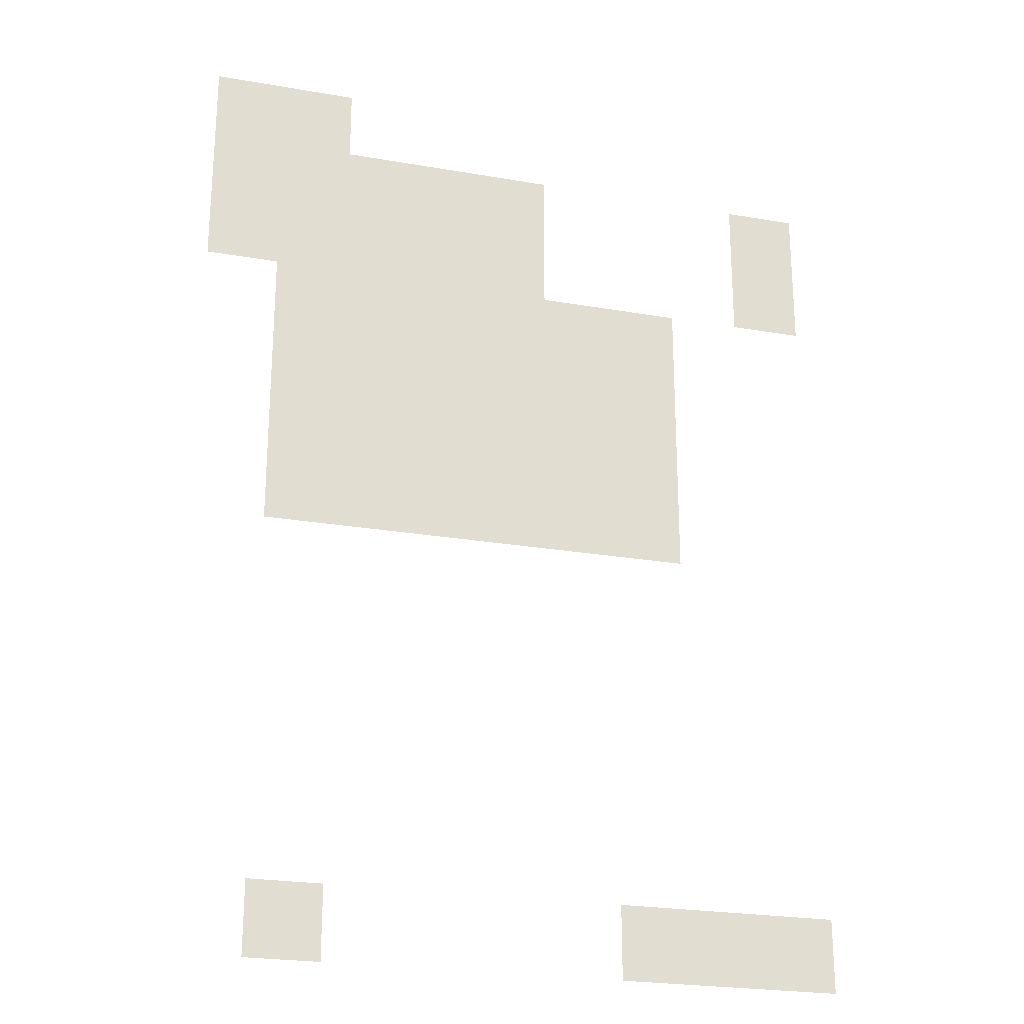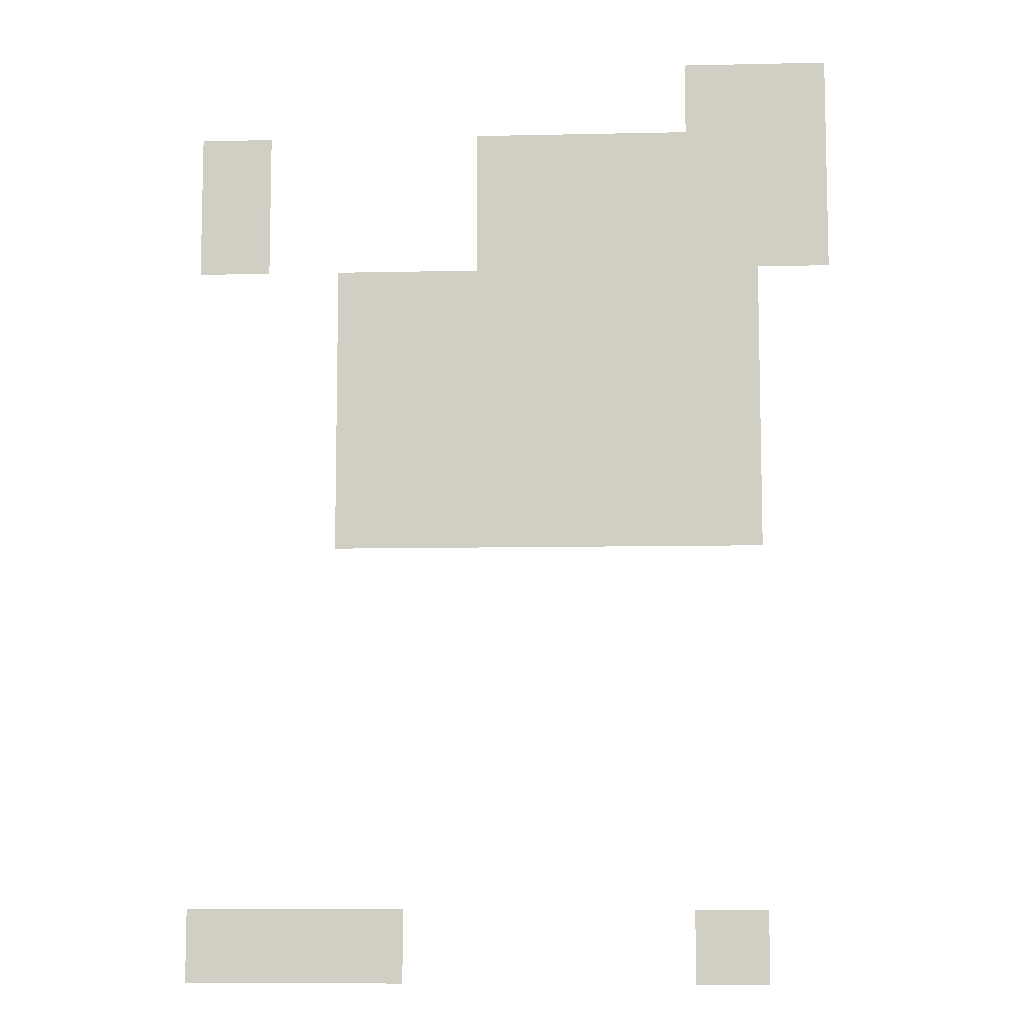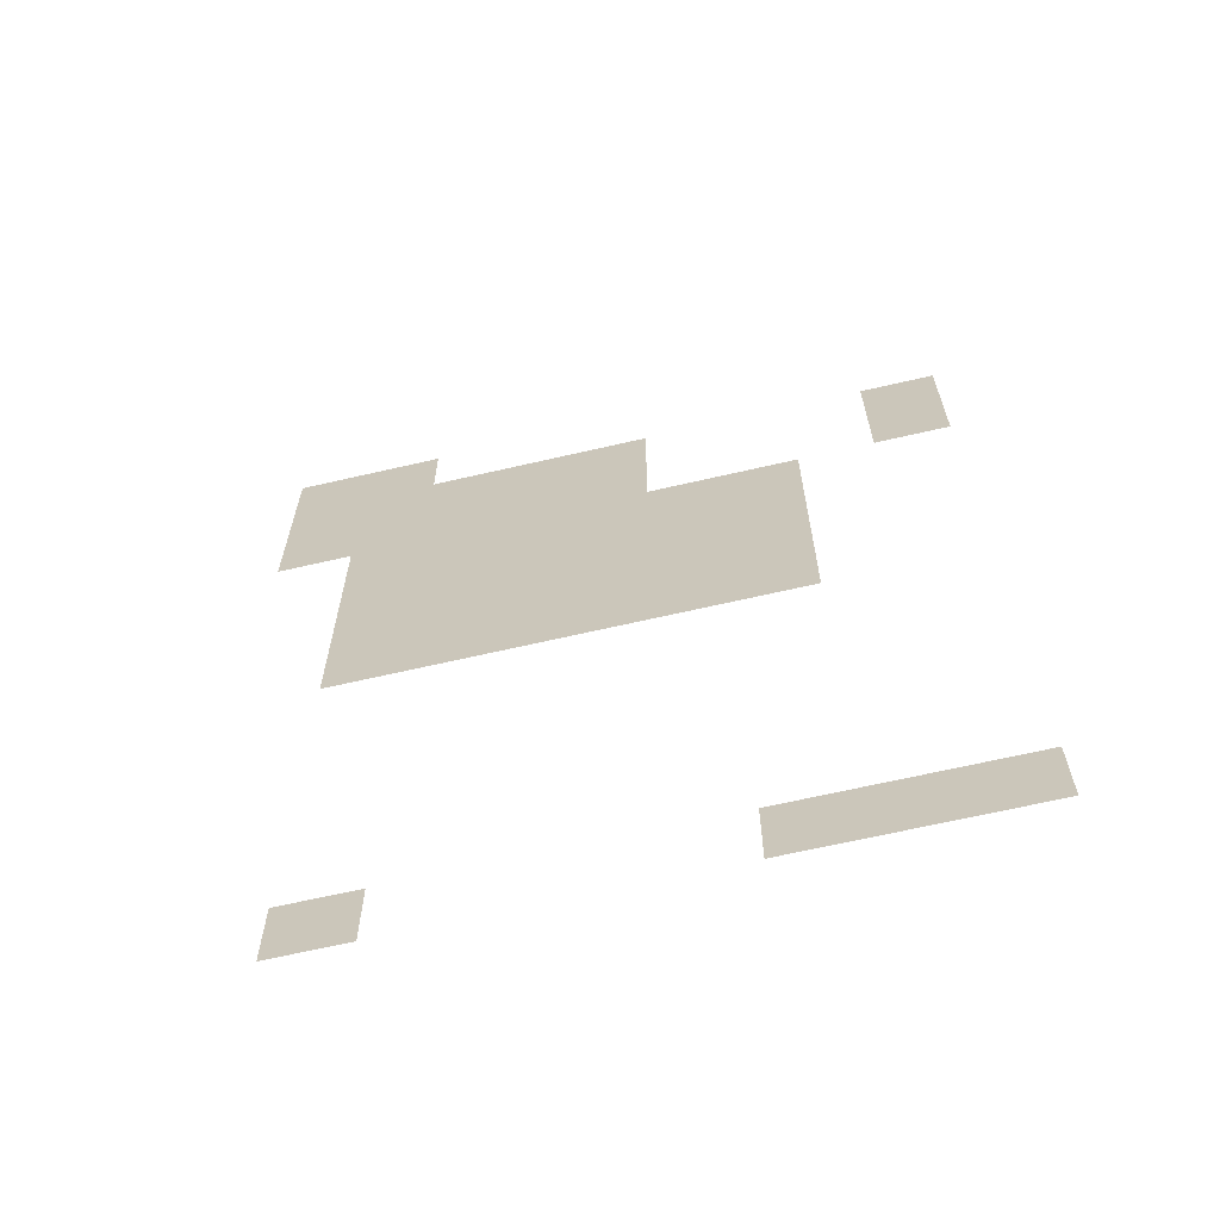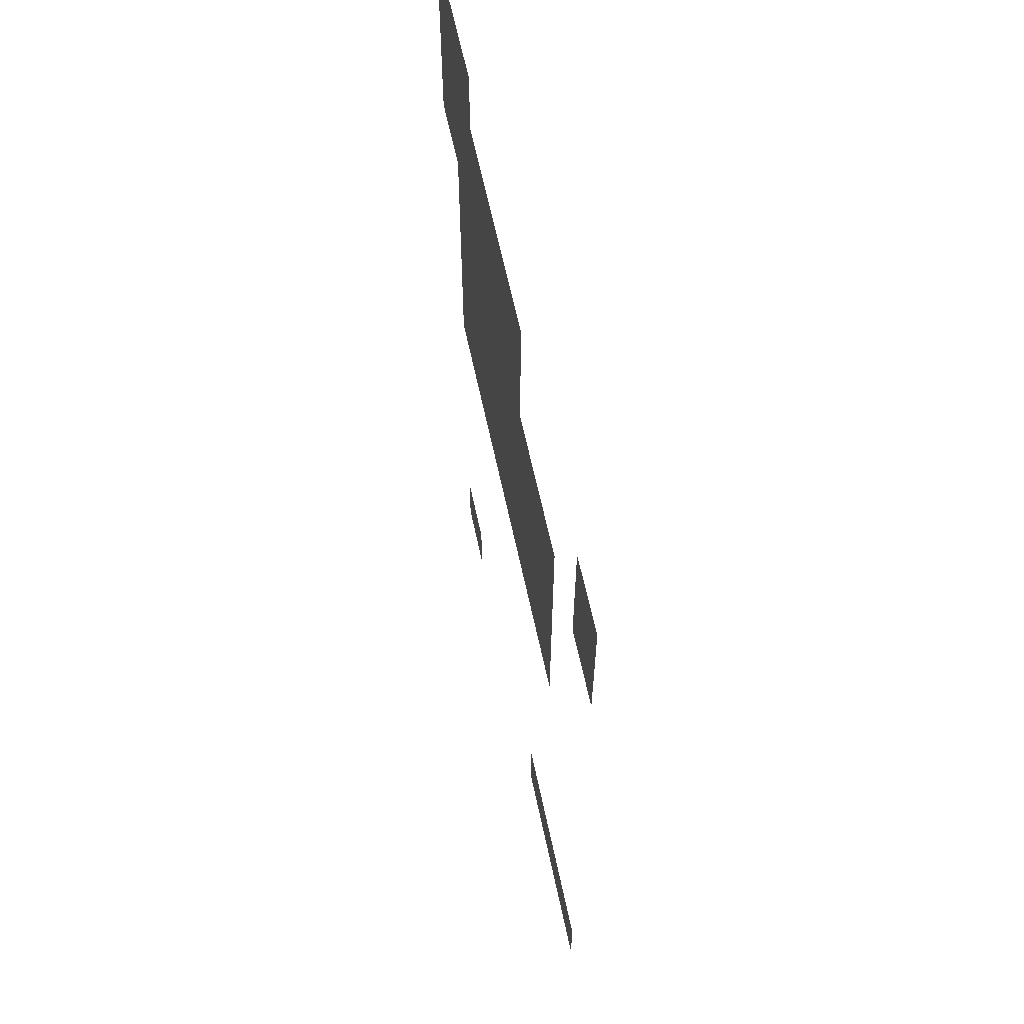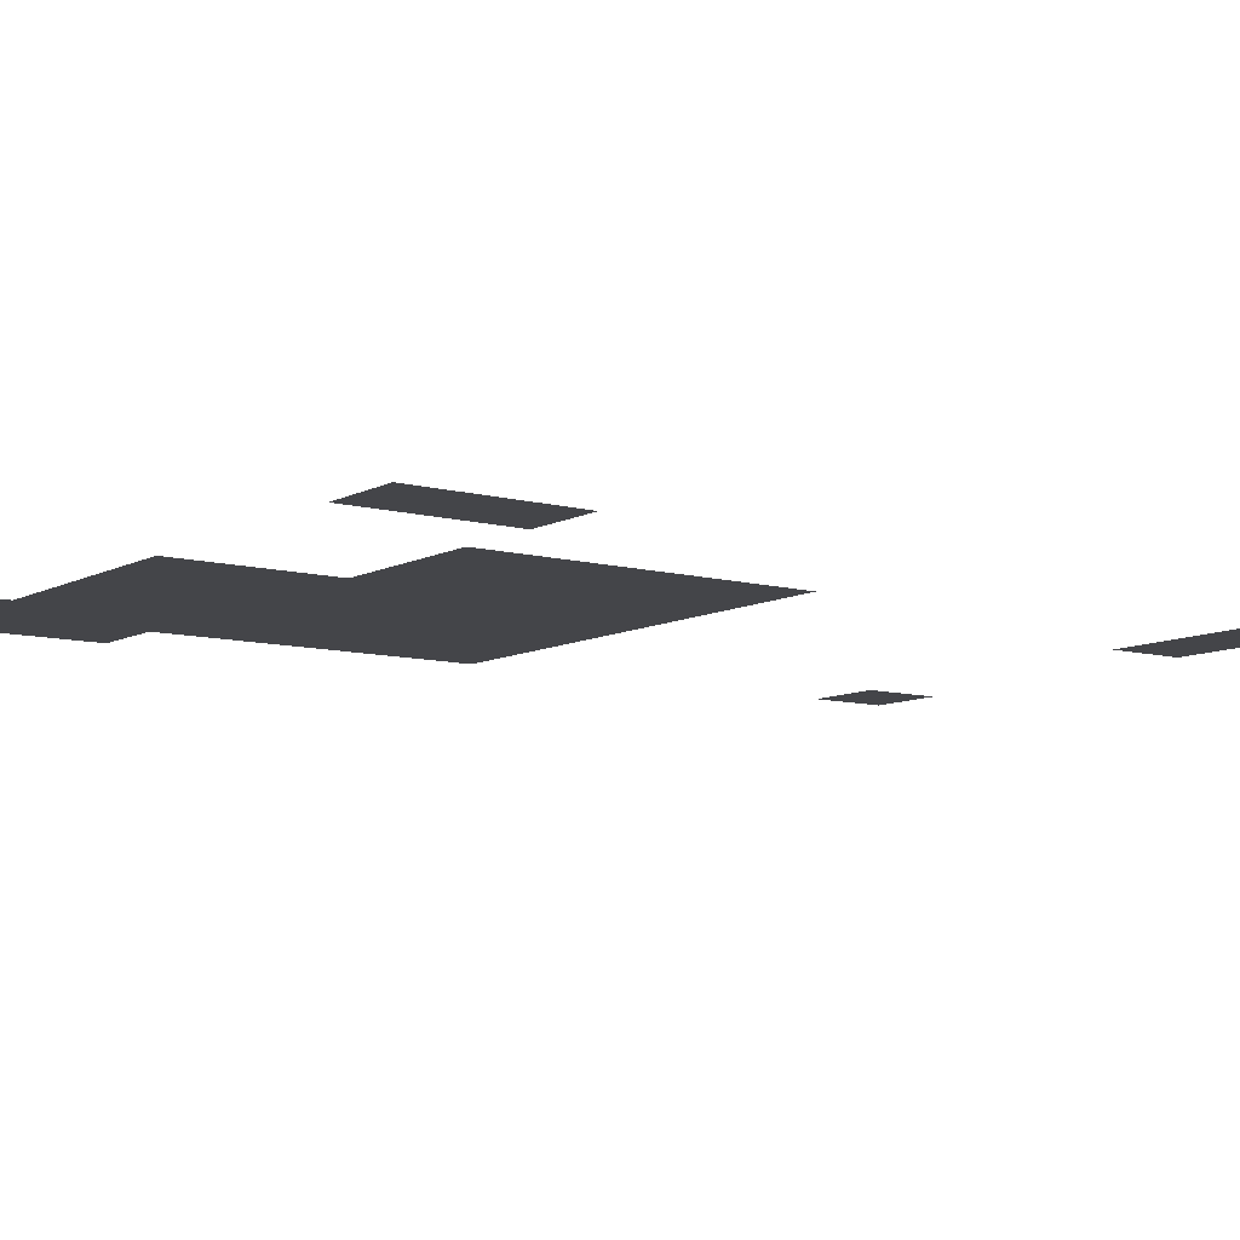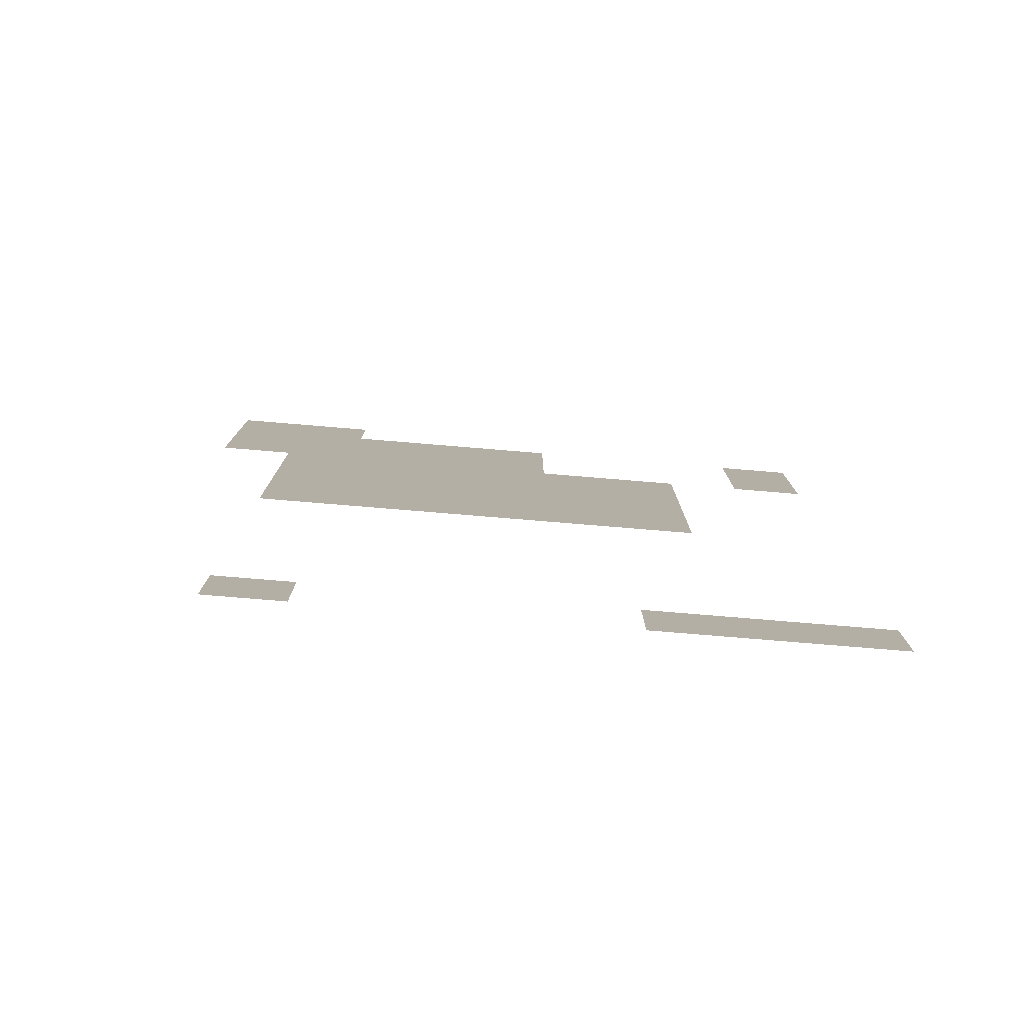
<metadata>
{"format":"obj","ext":"obj","renderer":"f3d","projection":"perspective","resolution":1024,"background":"white","views":[{"elev":-24.2,"azim":164.0,"up":"+Y"},{"elev":-8.6,"azim":3.4,"up":"+Y"},{"elev":-65.8,"azim":-166.9,"up":"+Y"},{"elev":62.3,"azim":-101.9,"up":"+Y"},{"elev":-9.1,"azim":-126.1,"up":"+Z"},{"elev":-79.4,"azim":175.3,"up":"+Y"}]}
</metadata>
<code>
v 0 -4 0
v -1 -4 0
v -1 -3 0
v 0 -3 0
v -1 -4 0
v -2 -4 0
v -2 -3 0
v -1 -3 0
v 0 -5 0
v -1 -5 0
v -1 -4 0
v 0 -4 0
v -1 -5 0
v -2 -5 0
v -2 -4 0
v -1 -4 0
v -2 -5 0
v -3 -5 0
v -3 -4 0
v -2 -4 0
v -3 -5 0
v -4 -5 0
v -4 -4 0
v -3 -4 0
v -4 -5 0
v -5 -5 0
v -5 -4 0
v -4 -4 0
v -8 -5 0
v -9 -5 0
v -9 -4 0
v -8 -4 0
v 0 -6 0
v -1 -6 0
v -1 -5 0
v 0 -5 0
v -1 -6 0
v -2 -6 0
v -2 -5 0
v -1 -5 0
v -2 -6 0
v -3 -6 0
v -3 -5 0
v -2 -5 0
v -3 -6 0
v -4 -6 0
v -4 -5 0
v -3 -5 0
v -4 -6 0
v -5 -6 0
v -5 -5 0
v -4 -5 0
v -8 -6 0
v -9 -6 0
v -9 -5 0
v -8 -5 0
v -1 -7 0
v -2 -7 0
v -2 -6 0
v -1 -6 0
v -2 -7 0
v -3 -7 0
v -3 -6 0
v -2 -6 0
v -3 -7 0
v -4 -7 0
v -4 -6 0
v -3 -6 0
v -4 -7 0
v -5 -7 0
v -5 -6 0
v -4 -6 0
v -5 -7 0
v -6 -7 0
v -6 -6 0
v -5 -6 0
v -6 -7 0
v -7 -7 0
v -7 -6 0
v -6 -6 0
v -1 -8 0
v -2 -8 0
v -2 -7 0
v -1 -7 0
v -2 -8 0
v -3 -8 0
v -3 -7 0
v -2 -7 0
v -3 -8 0
v -4 -8 0
v -4 -7 0
v -3 -7 0
v -4 -8 0
v -5 -8 0
v -5 -7 0
v -4 -7 0
v -5 -8 0
v -6 -8 0
v -6 -7 0
v -5 -7 0
v -6 -8 0
v -7 -8 0
v -7 -7 0
v -6 -7 0
v -1 -9 0
v -2 -9 0
v -2 -8 0
v -1 -8 0
v -2 -9 0
v -3 -9 0
v -3 -8 0
v -2 -8 0
v -3 -9 0
v -4 -9 0
v -4 -8 0
v -3 -8 0
v -4 -9 0
v -5 -9 0
v -5 -8 0
v -4 -8 0
v -5 -9 0
v -6 -9 0
v -6 -8 0
v -5 -8 0
v -6 -9 0
v -7 -9 0
v -7 -8 0
v -6 -8 0
v -1 -10 0
v -2 -10 0
v -2 -9 0
v -1 -9 0
v -2 -10 0
v -3 -10 0
v -3 -9 0
v -2 -9 0
v -3 -10 0
v -4 -10 0
v -4 -9 0
v -3 -9 0
v -4 -10 0
v -5 -10 0
v -5 -9 0
v -4 -9 0
v -5 -10 0
v -6 -10 0
v -6 -9 0
v -5 -9 0
v -6 -10 0
v -7 -10 0
v -7 -9 0
v -6 -9 0
v -1 -16 0
v -2 -16 0
v -2 -15 0
v -1 -15 0
v -6 -16 0
v -7 -16 0
v -7 -15 0
v -6 -15 0
v -7 -16 0
v -8 -16 0
v -8 -15 0
v -7 -15 0
v -8 -16 0
v -9 -16 0
v -9 -15 0
v -8 -15 0
g NewMansion_mesh_0123
f 1 2 3 4
f 5 6 7 8
f 9 10 11 12
f 13 14 15 16
f 17 18 19 20
f 21 22 23 24
f 25 26 27 28
f 29 30 31 32
f 33 34 35 36
f 37 38 39 40
f 41 42 43 44
f 45 46 47 48
f 49 50 51 52
f 53 54 55 56
f 57 58 59 60
f 61 62 63 64
f 65 66 67 68
f 69 70 71 72
f 73 74 75 76
f 77 78 79 80
f 81 82 83 84
f 85 86 87 88
f 89 90 91 92
f 93 94 95 96
f 97 98 99 100
f 101 102 103 104
f 105 106 107 108
f 109 110 111 112
f 113 114 115 116
f 117 118 119 120
f 121 122 123 124
f 125 126 127 128
f 129 130 131 132
f 133 134 135 136
f 137 138 139 140
f 141 142 143 144
f 145 146 147 148
f 149 150 151 152
f 153 154 155 156
f 157 158 159 160
f 161 162 163 164
f 165 166 167 168

</code>
